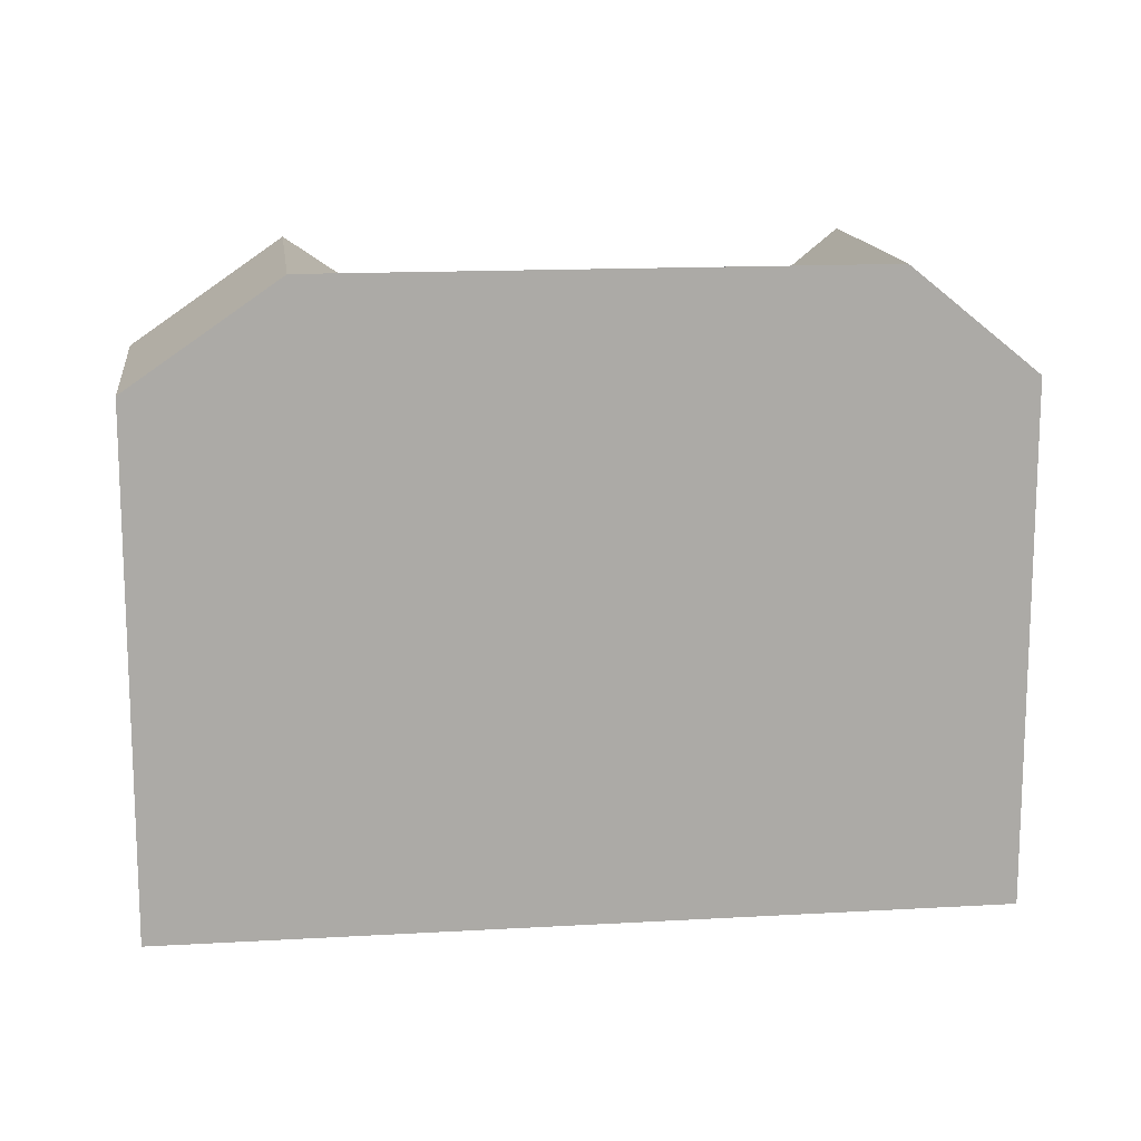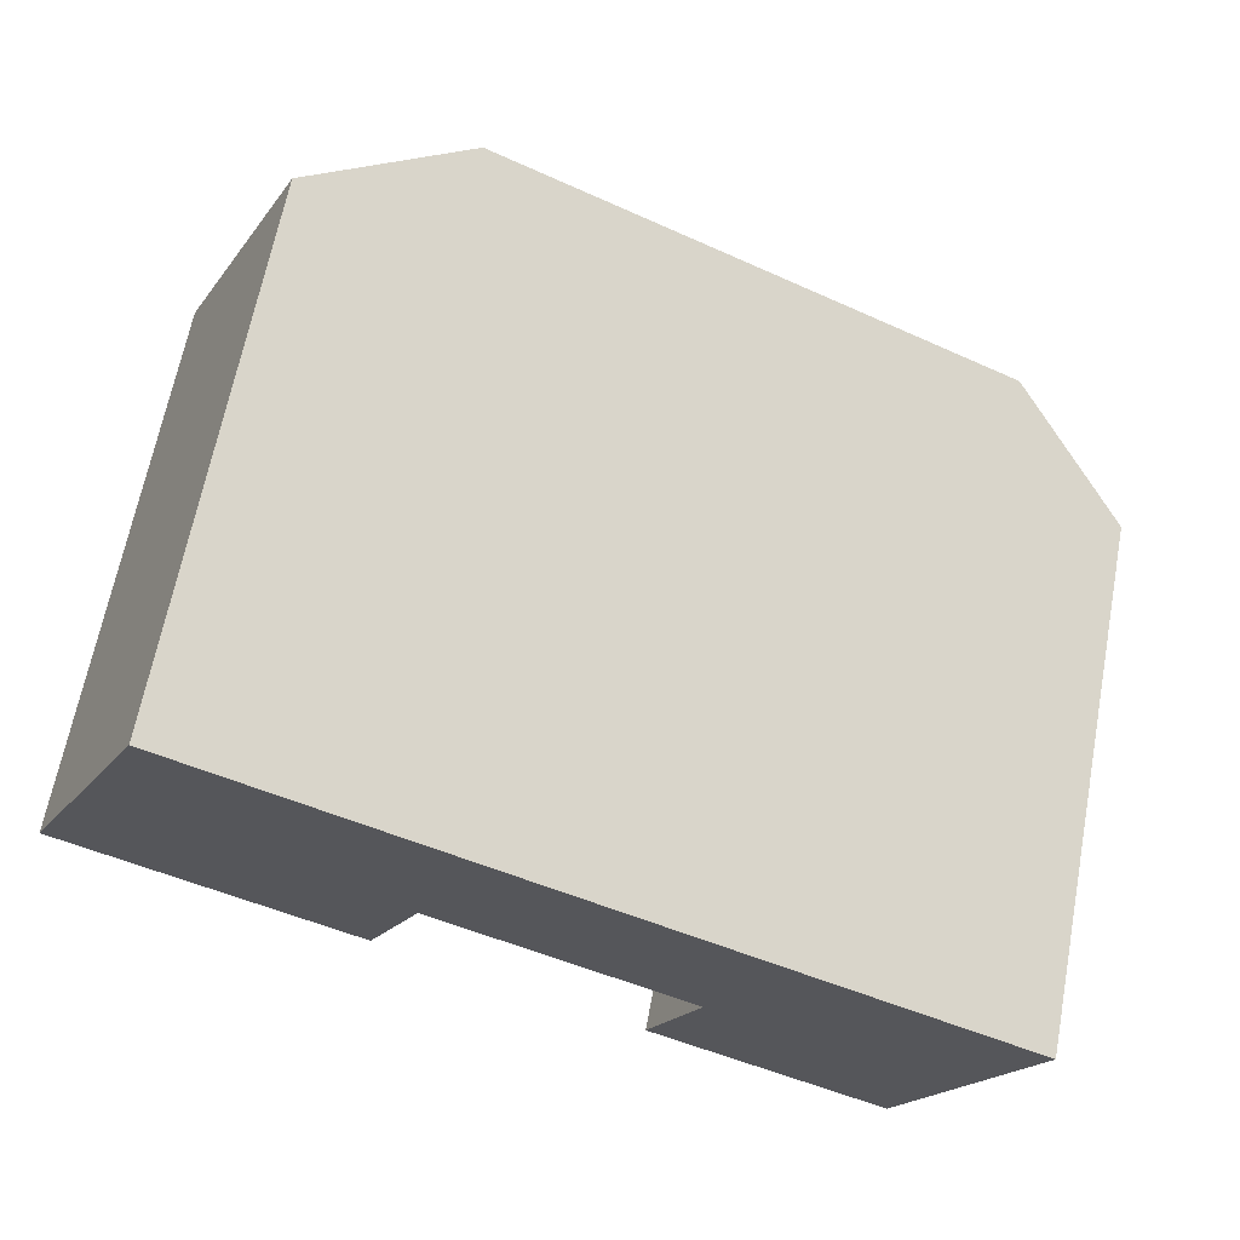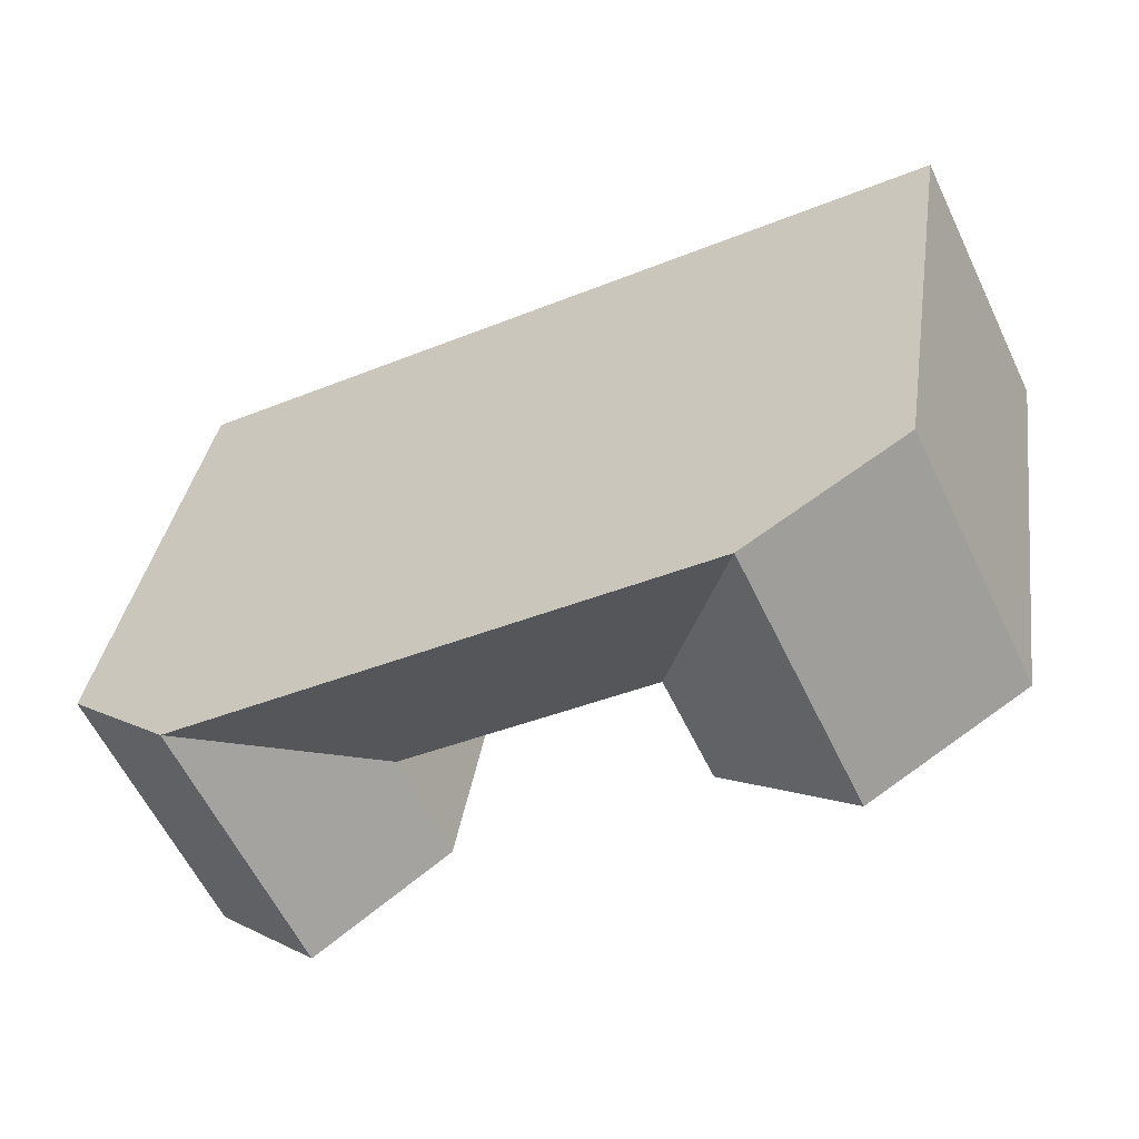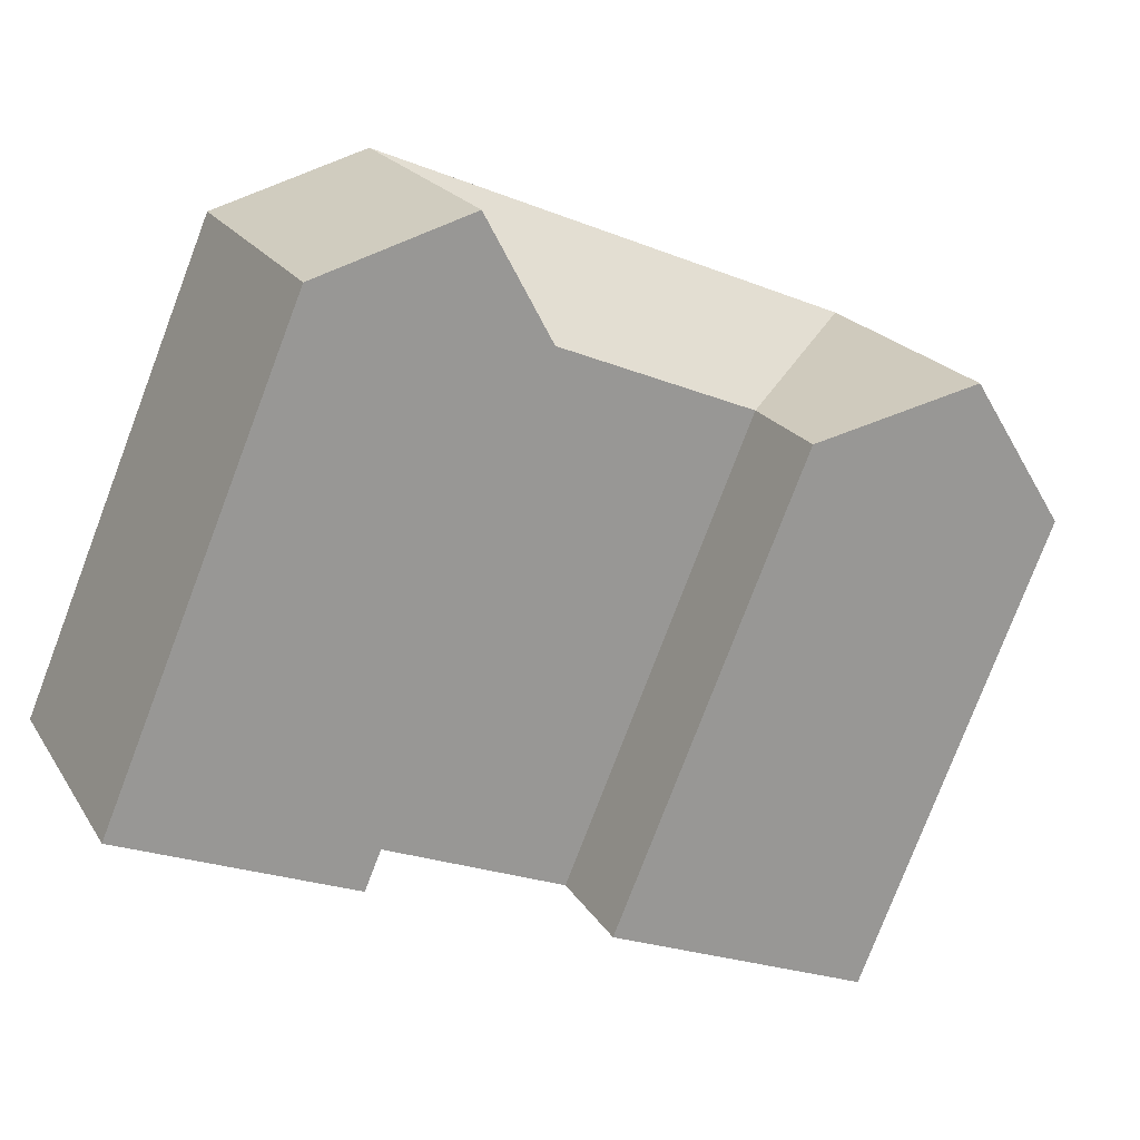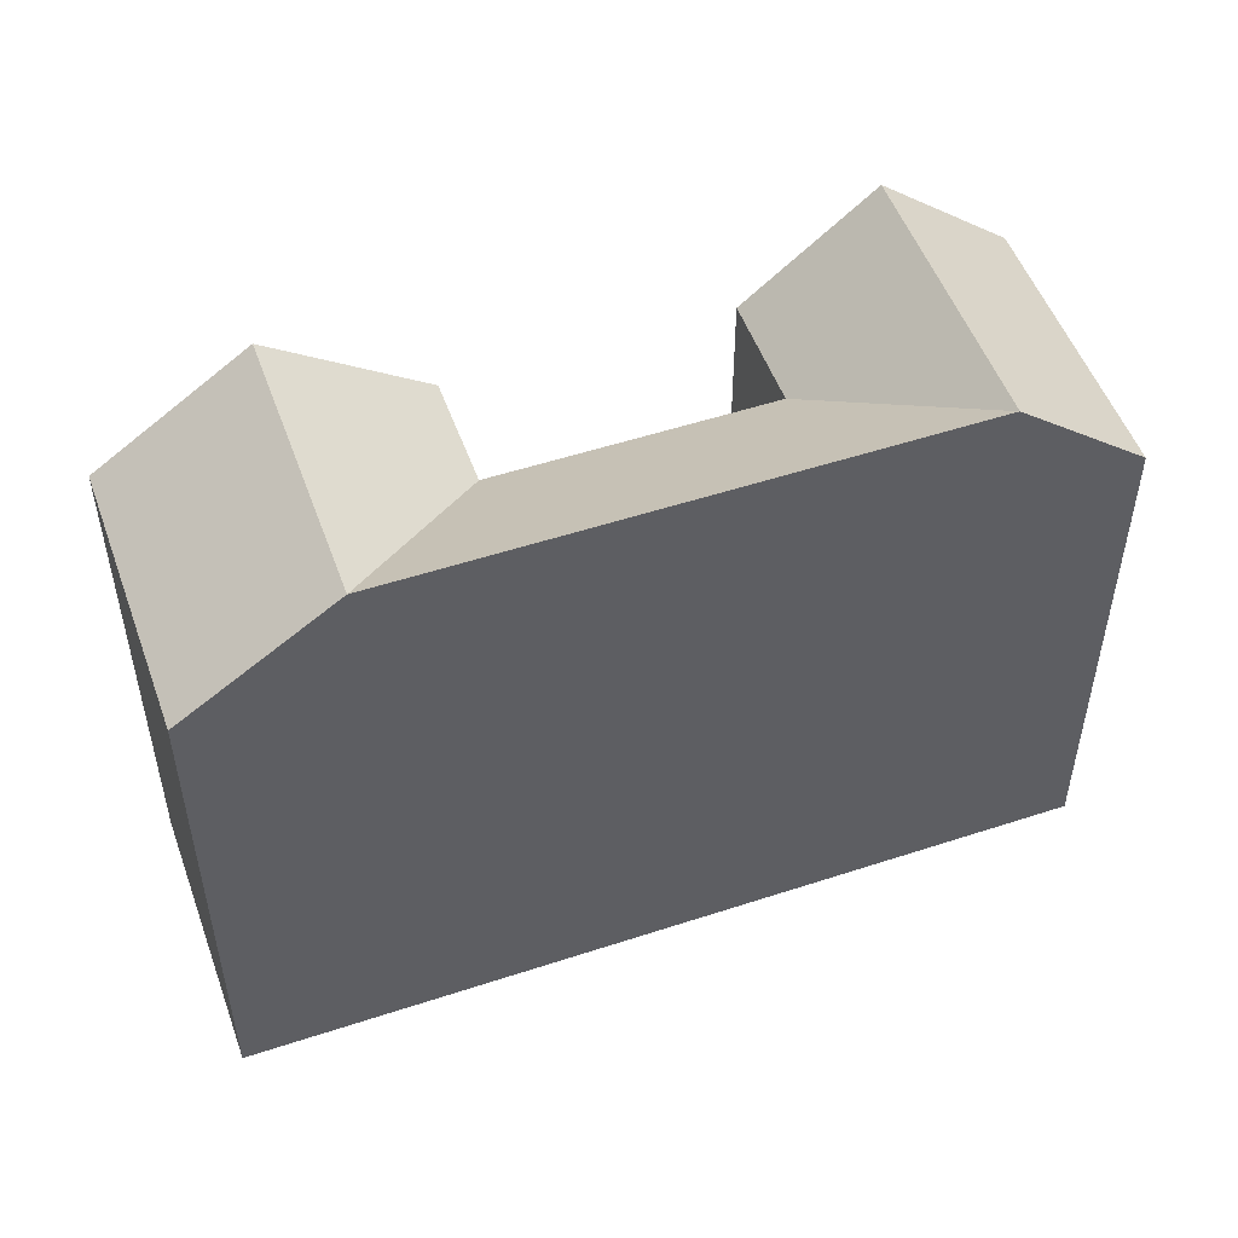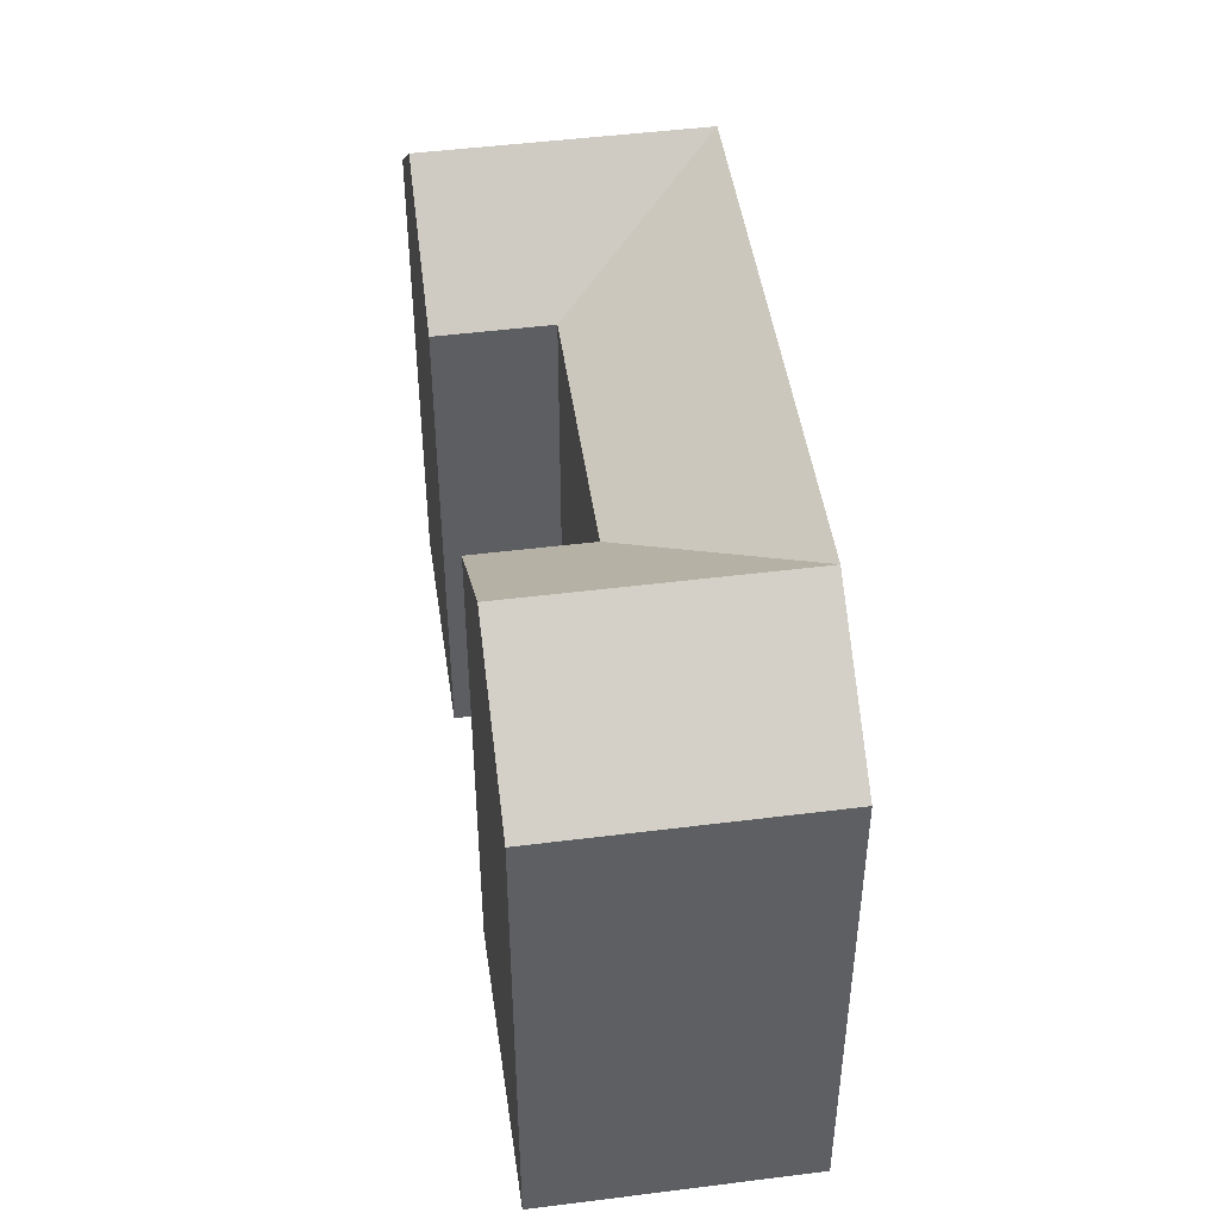
<metadata>
{"format":"obj","ext":"obj","renderer":"f3d","projection":"perspective","resolution":1024,"background":"white","views":[{"elev":14.5,"azim":18.6,"up":"+Y"},{"elev":65.0,"azim":10.7,"up":"+Z"},{"elev":34.0,"azim":-171.7,"up":"+Z"},{"elev":-78.4,"azim":159.1,"up":"+Z"},{"elev":51.9,"azim":6.2,"up":"+Y"},{"elev":46.9,"azim":-72.3,"up":"+Y"}]}
</metadata>
<code>
v  -13.22 -1.346e-15 21.98
v  2.539 -3.19e-16 5.209
v  -6.317 -1.141e-15 18.64
v  -9.909 -6.873e-16 11.22
v  -20.12 -1.55e-15 25.31
v  -12.42 -3.705e-16 6.05
v  -23.72 -1.096e-15 17.9
v  -19.31 -5.761e-16 9.409
v  -26.2 -7.818e-16 12.77
v  12.01 -8.392e-07 9.785
v  14.26 -8.392e-07 -0.4553
v  17.87 -8.392e-07 6.953
v  6.15 -7.726e-16 12.62
v  11.7 -8.392e-07 -5.703
v  5.852 -8.392e-07 -2.852
v  0 -8.392e-07 -5.139e-23
v  0.0005567 26.12 -0.0008269
v  11.7 26.12 -5.704
v  5.852 31.39 -2.853
v  -26.2 26.12 12.77
v  -12.41 26.12 6.049
v  -19.31 31.39 9.408
v  14.26 26.12 -0.4561
v  17.87 26.12 6.952
v  6.151 31.39 12.62
v  12.01 31.39 9.784
v  6.151 31.39 12.62
v  -6.316 31.39 18.64
v  -13.22 31.39 21.98
v  -20.12 26.12 25.31
v  -23.71 26.12 17.9
v  2.54 26.12 5.208
v  2.54 26.12 5.208
v  -9.909 26.12 11.22
v  8.401 31.39 2.376
v  -16.81 31.39 14.56
g defaultobject
f 1 2 3
f 2 1 4
f 4 1 5
f 4 5 6
f 6 5 7
f 6 7 8
f 8 7 9
f 10 11 12
f 11 10 13
f 11 13 3
f 11 3 14
f 14 3 2
f 14 2 15
f 15 2 16
f 17 15 16
f 15 17 14
f 14 17 18
f 18 17 19
f 20 8 9
f 8 20 6
f 6 20 21
f 21 20 22
f 18 11 14
f 11 18 12
f 12 18 23
f 12 23 24
f 24 10 12
f 10 24 13
f 13 24 25
f 25 24 26
f 25 26 27
f 28 13 25
f 13 28 29
f 13 29 30
f 13 30 3
f 3 30 1
f 1 30 5
f 9 31 20
f 31 9 30
f 30 9 5
f 5 9 7
f 32 16 2
f 16 32 17
f 17 32 33
f 6 34 4
f 34 6 21
f 34 2 4
f 2 34 32
f 29 33 34
f 33 29 28
f 33 28 25
f 33 25 26
f 17 35 19
f 35 17 26
f 26 17 33
f 19 23 18
f 23 19 24
f 24 19 35
f 24 35 26
f 20 36 22
f 36 20 29
f 29 20 30
f 30 20 31
f 22 34 21
f 34 22 29
f 29 22 36

</code>
